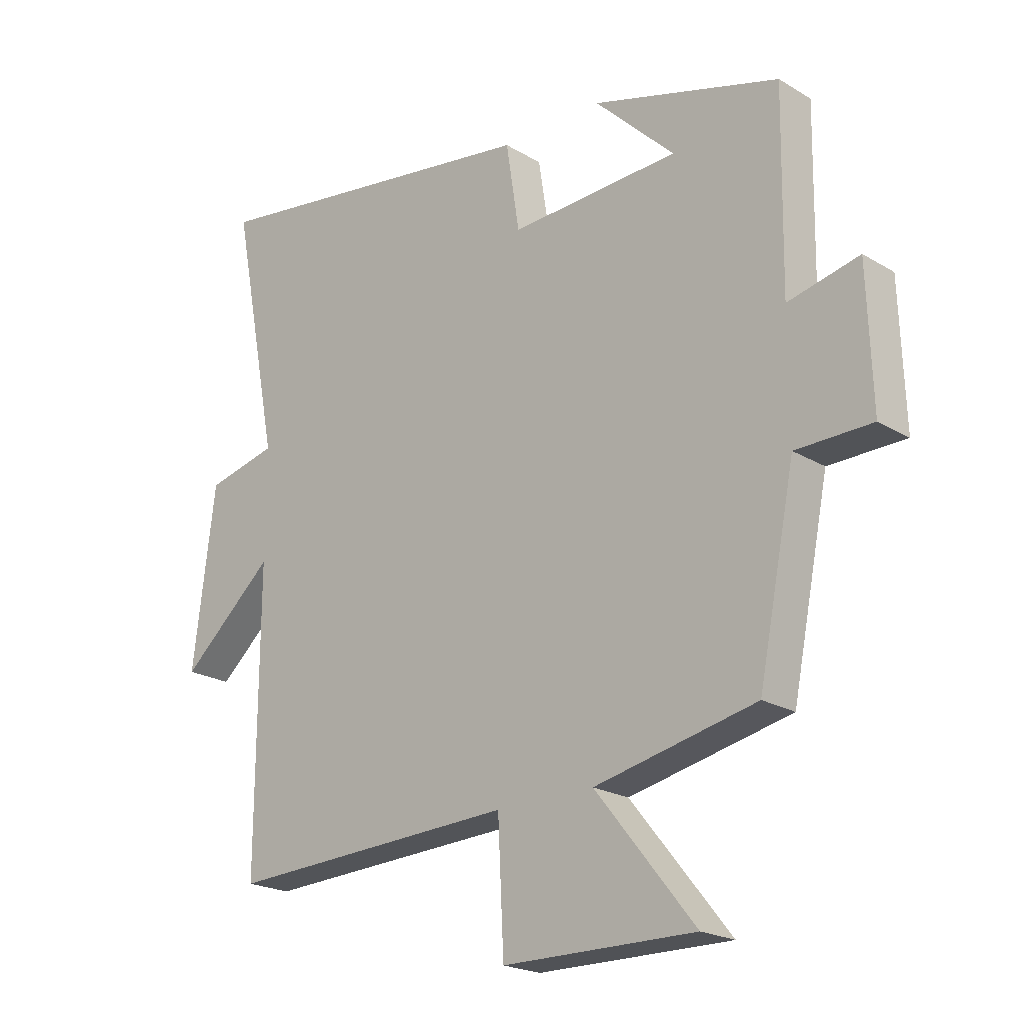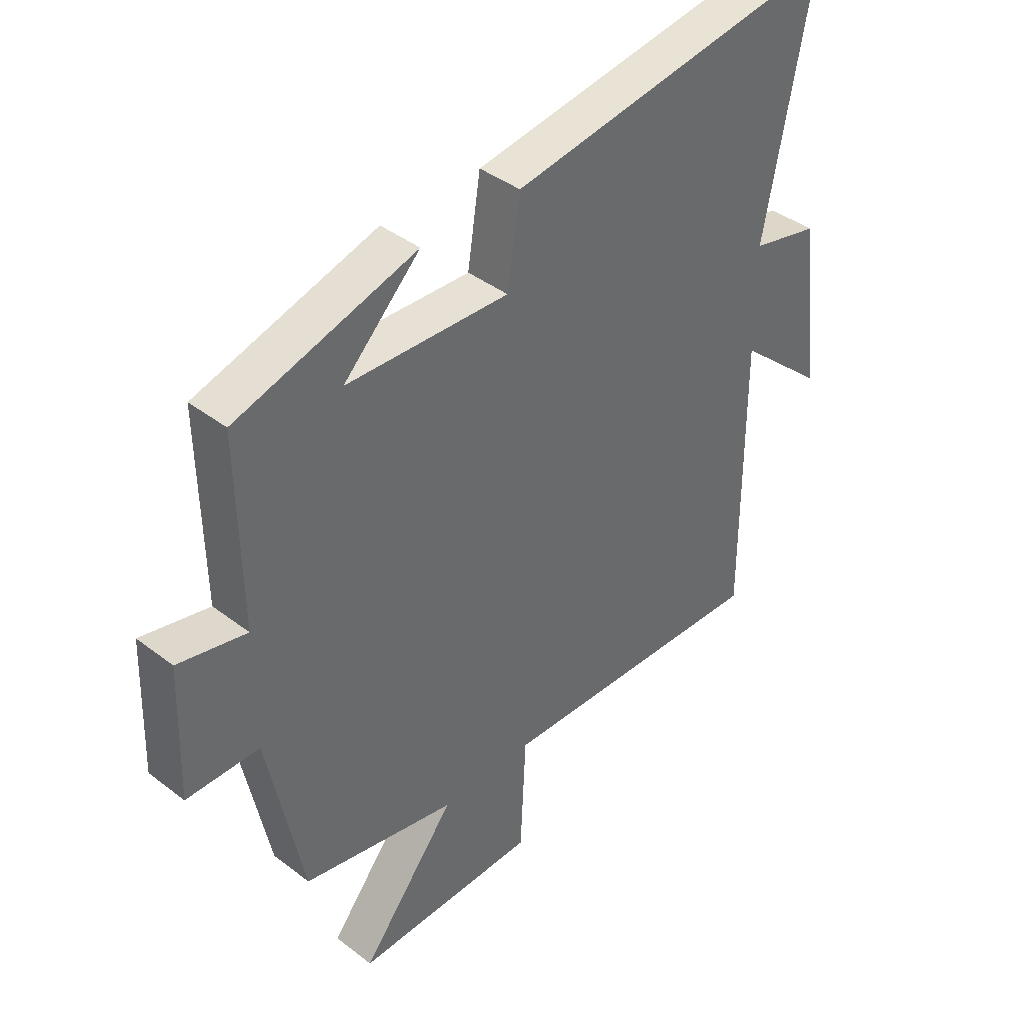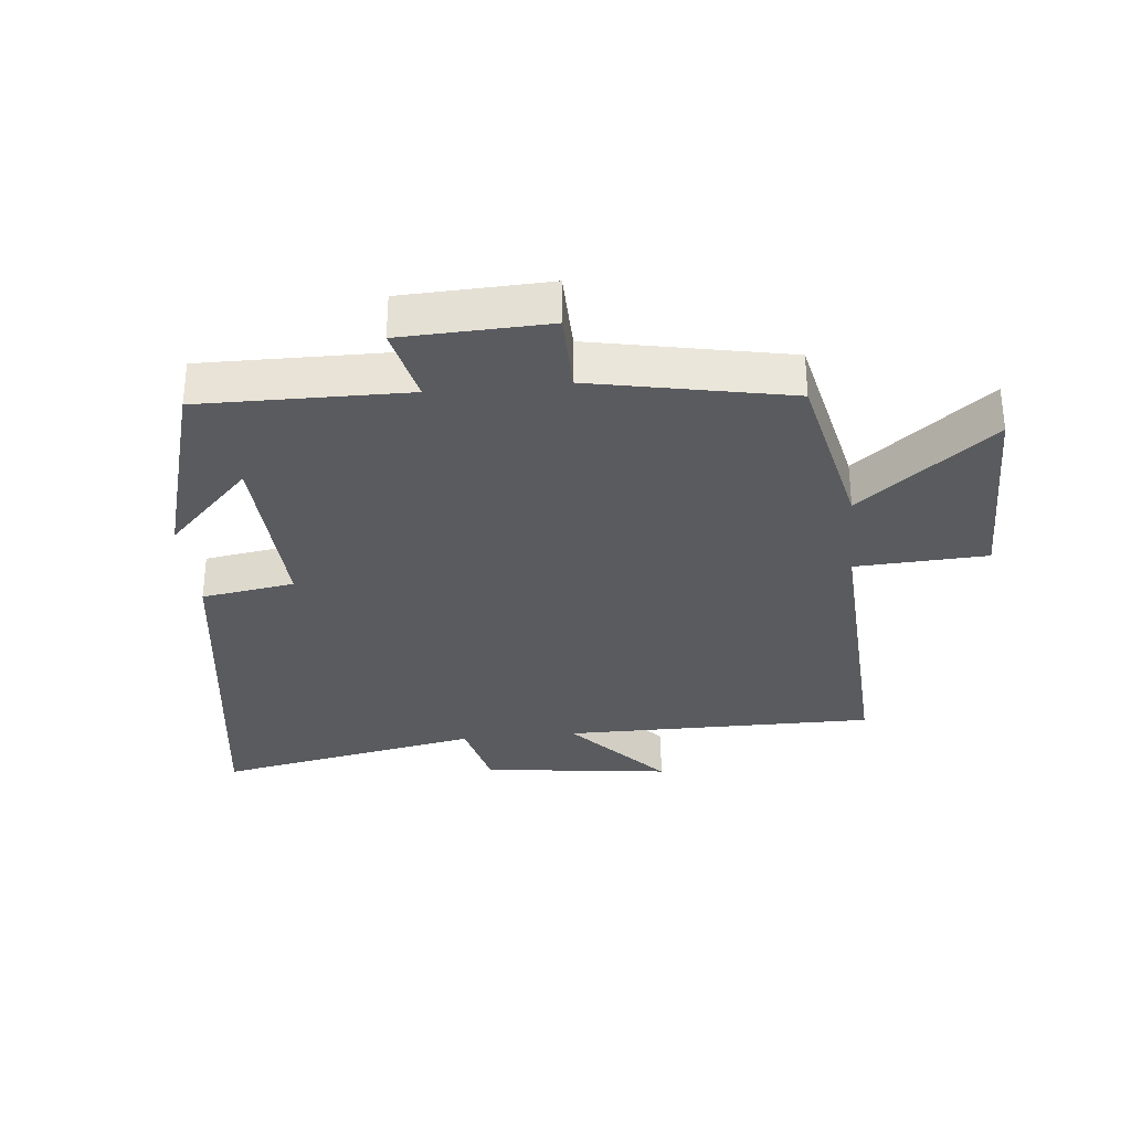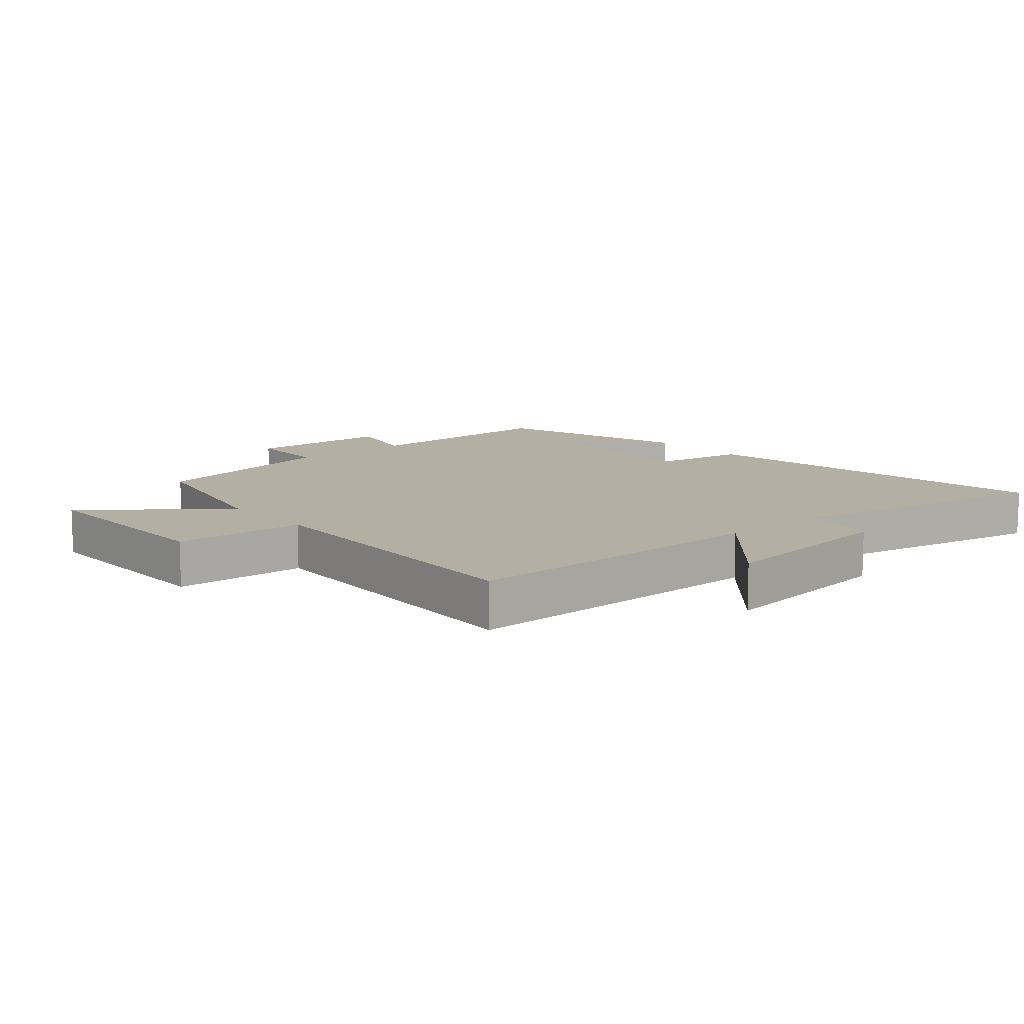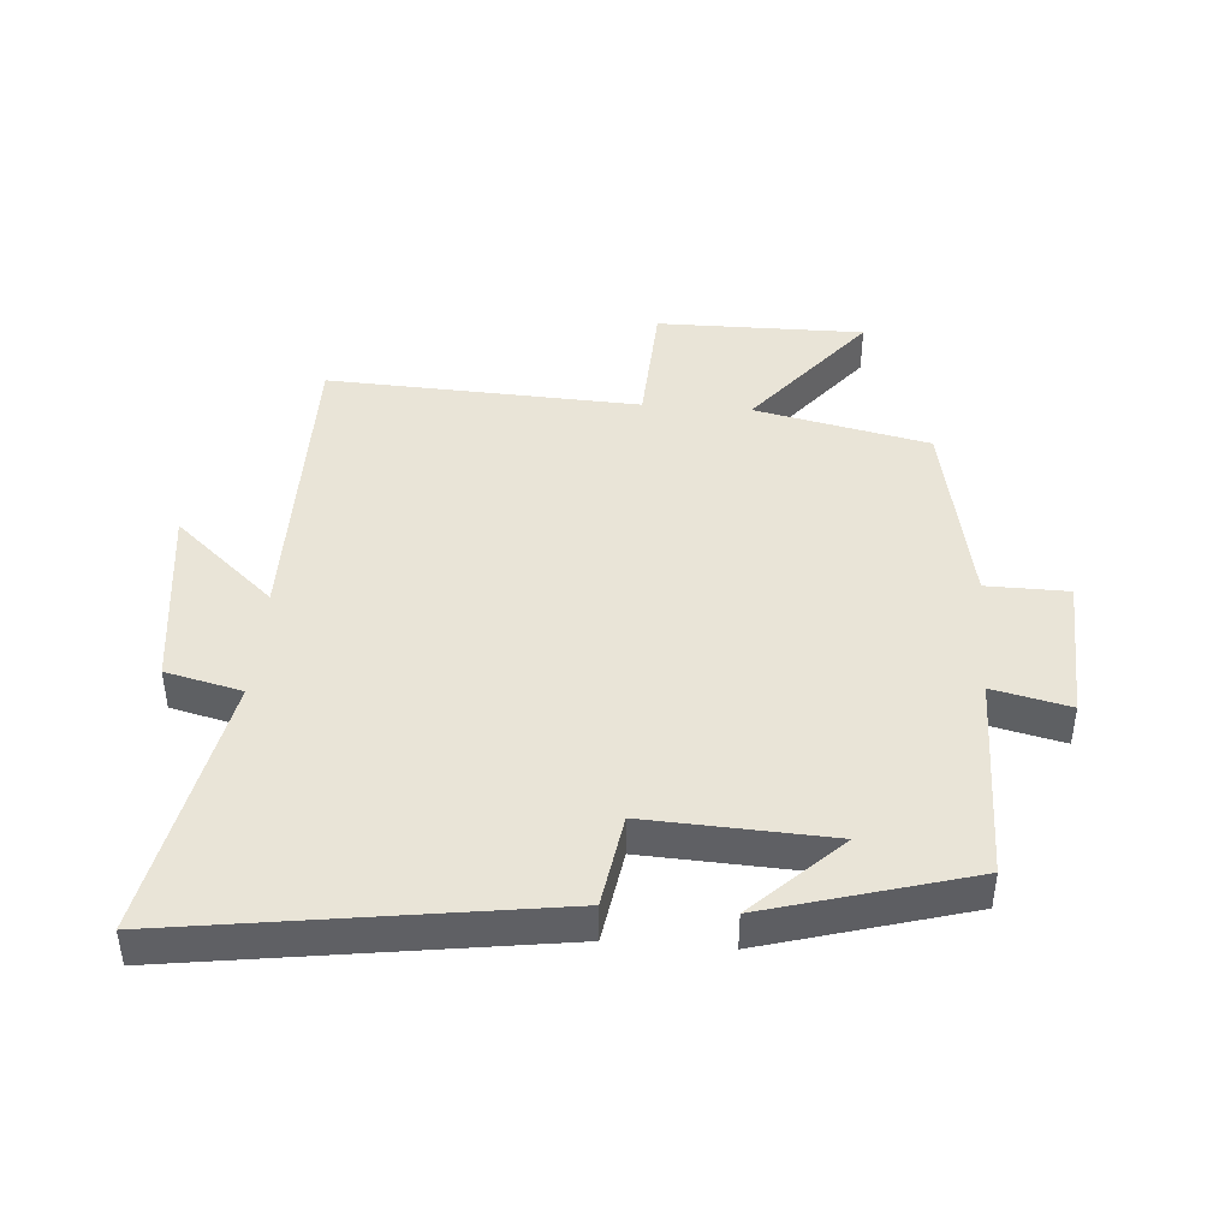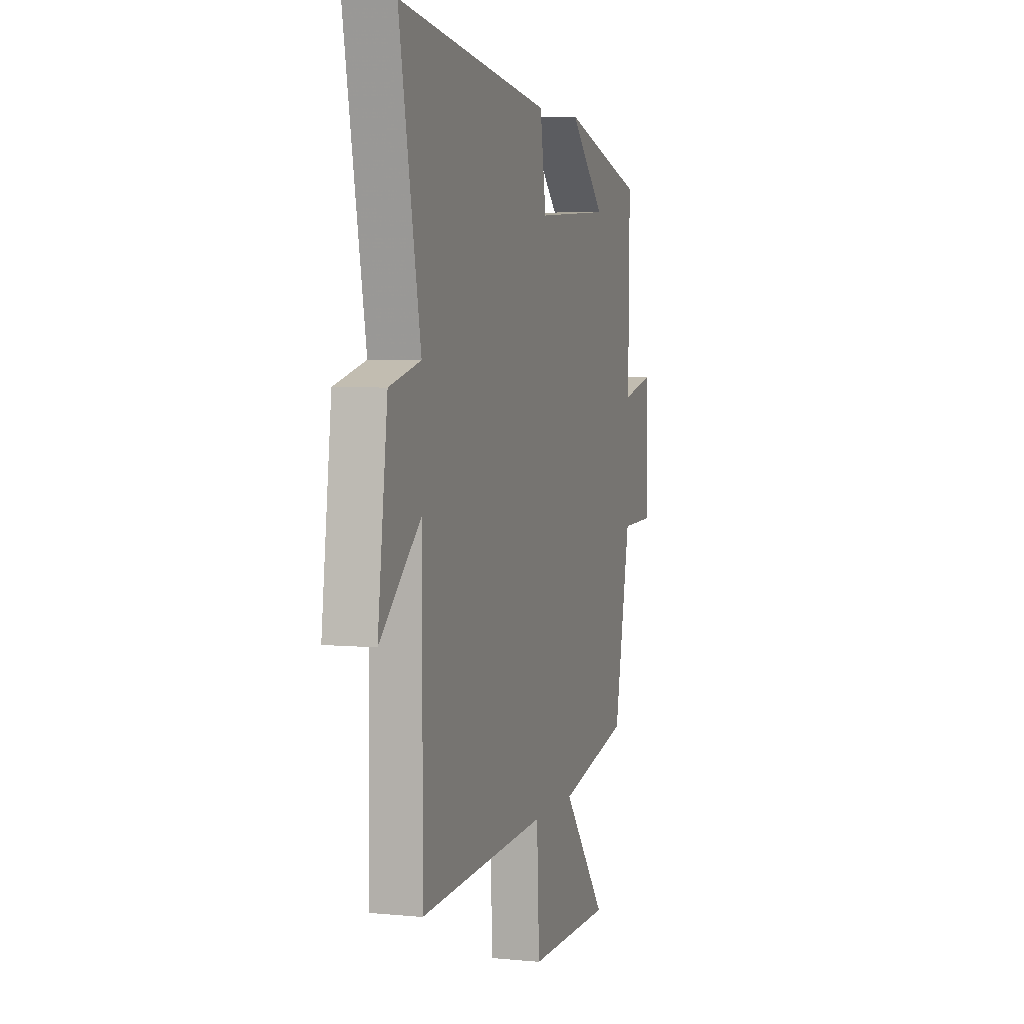
<metadata>
{"format":"obj","ext":"obj","renderer":"f3d","projection":"perspective","resolution":1024,"background":"white","views":[{"elev":-21.2,"azim":43.1,"up":"+Z"},{"elev":40.4,"azim":133.3,"up":"+Z"},{"elev":-32.1,"azim":95.9,"up":"+Y"},{"elev":11.2,"azim":-130.6,"up":"+Y"},{"elev":43.3,"azim":4.4,"up":"+Y"},{"elev":4.9,"azim":-72.9,"up":"+Z"}]}
</metadata>
<code>
v 0.437 0.07 -0.44
v 0.161 0.07 -0.5
v 0.331 0.07 -0.711
v 0.003 0.07 -0.709
v -0.007 0.07 -0.5
v -0.502 0.07 -0.523
v -0.5 0.07 -0.026
v -0.659 0.07 -0.167
v -0.621 0.07 0.133
v -0.5 0.07 0.162
v -0.582 0.07 0.585
v 0.008 0.07 0.5
v 0.031 0.07 0.352
v 0.321 0.07 0.366
v 0.184 0.07 0.5
v 0.505 0.07 0.408
v 0.5 0.07 0.079
v 0.622 0.07 0.107
v 0.63 0.07 -0.125
v 0.5 0.07 -0.127
v 0.437 0 -0.44
v 0.161 0 -0.5
v 0.331 0 -0.711
v 0.003 0 -0.709
v -0.007 0 -0.5
v -0.502 0 -0.523
v -0.5 0 -0.026
v -0.659 0 -0.167
v -0.621 0 0.133
v -0.5 0 0.162
v -0.582 0 0.585
v 0.008 0 0.5
v 0.031 0 0.352
v 0.321 0 0.366
v 0.184 0 0.5
v 0.505 0 0.408
v 0.5 0 0.079
v 0.622 0 0.107
v 0.63 0 -0.125
v 0.5 0 -0.127
f 17 18 19 20
f 17 20 1 2
f 16 17 2
f 14 15 16
f 14 16 2
f 13 14 2
f 12 13 2
f 11 12 2
f 10 11 2
f 7 8 9 10
f 7 10 2 3
f 5 6 7
f 5 7 3
f 3 4 5
f 40 39 38 37
f 22 21 40 37
f 22 37 36
f 36 35 34
f 22 36 34
f 22 34 33
f 22 33 32
f 22 32 31
f 22 31 30
f 30 29 28 27
f 23 22 30 27
f 27 26 25
f 23 27 25
f 25 24 23
f 1 21 22 2
f 2 22 23 3
f 3 23 24 4
f 4 24 25 5
f 5 25 26 6
f 6 26 27 7
f 7 27 28 8
f 8 28 29 9
f 9 29 30 10
f 10 30 31 11
f 11 31 32 12
f 12 32 33 13
f 13 33 34 14
f 14 34 35 15
f 15 35 36 16
f 16 36 37 17
f 17 37 38 18
f 18 38 39 19
f 19 39 40 20
f 20 40 21 1

</code>
